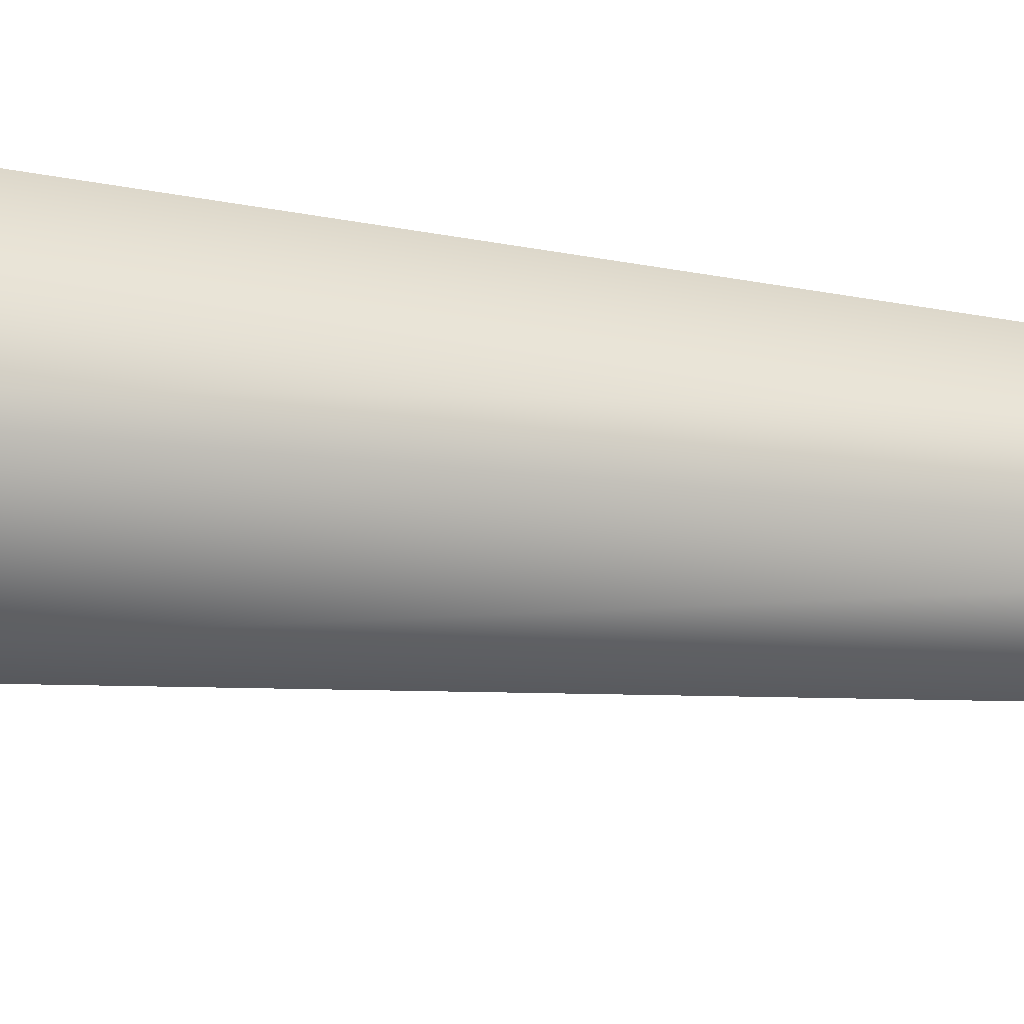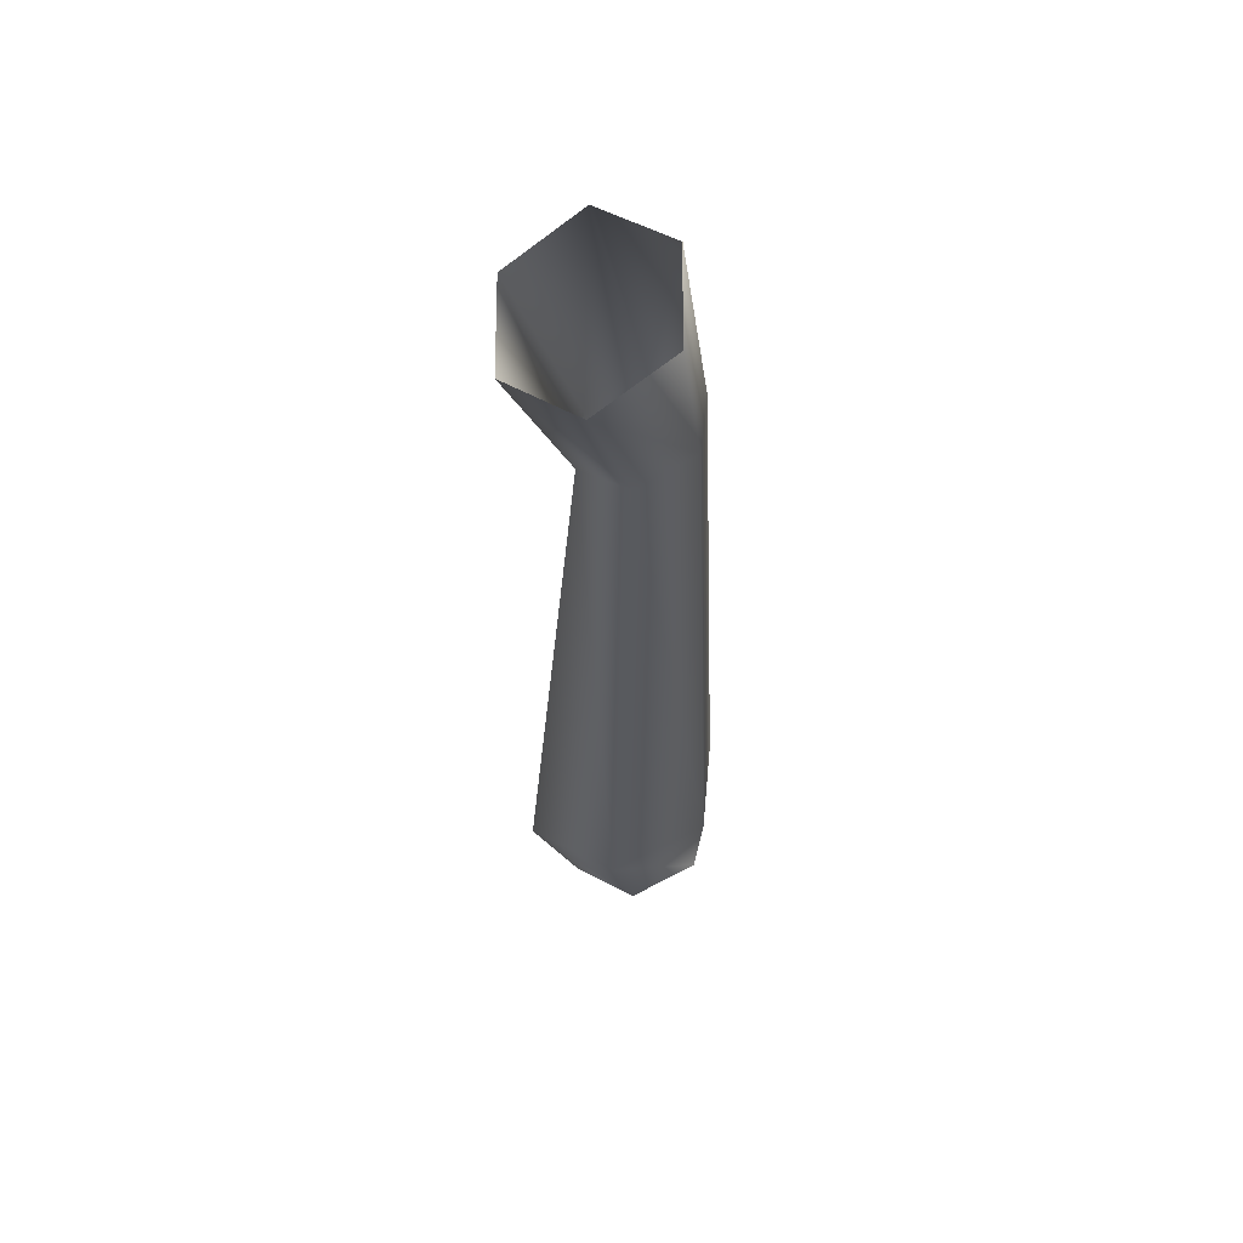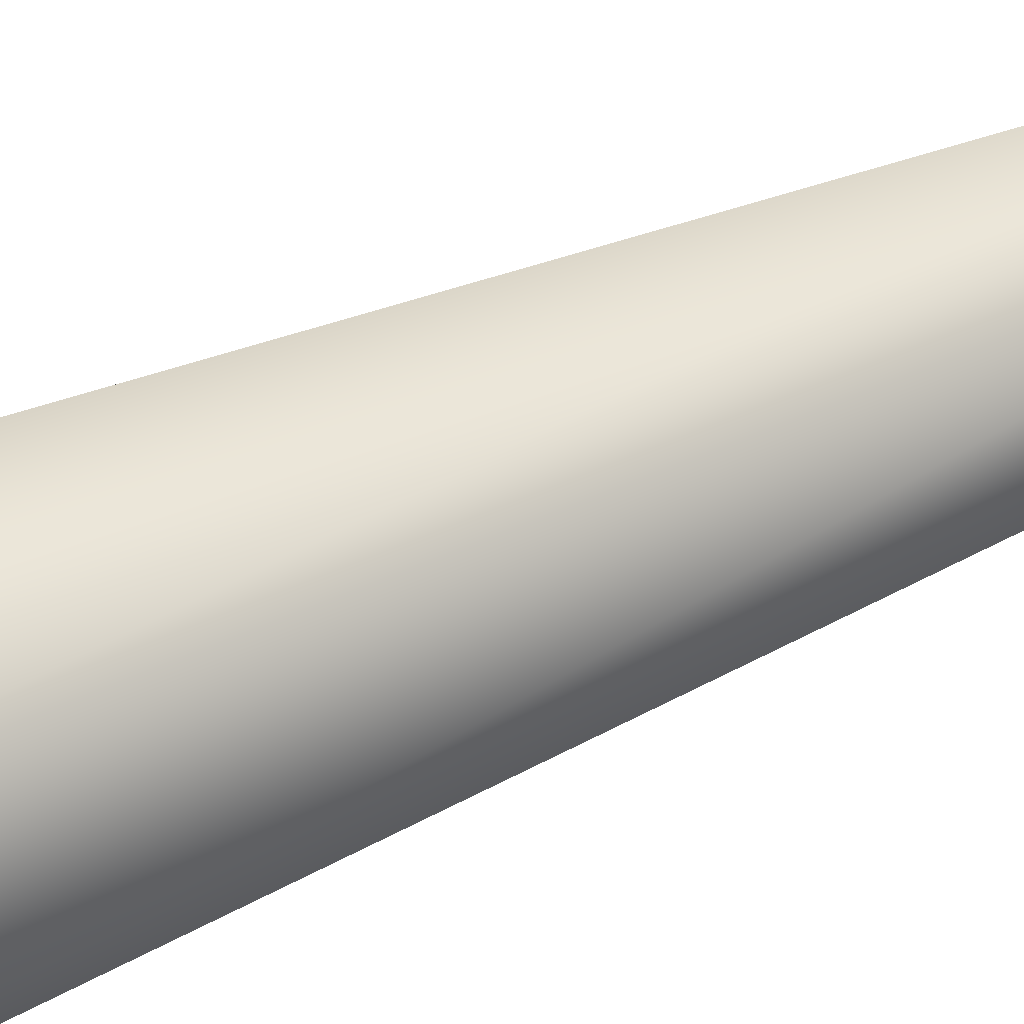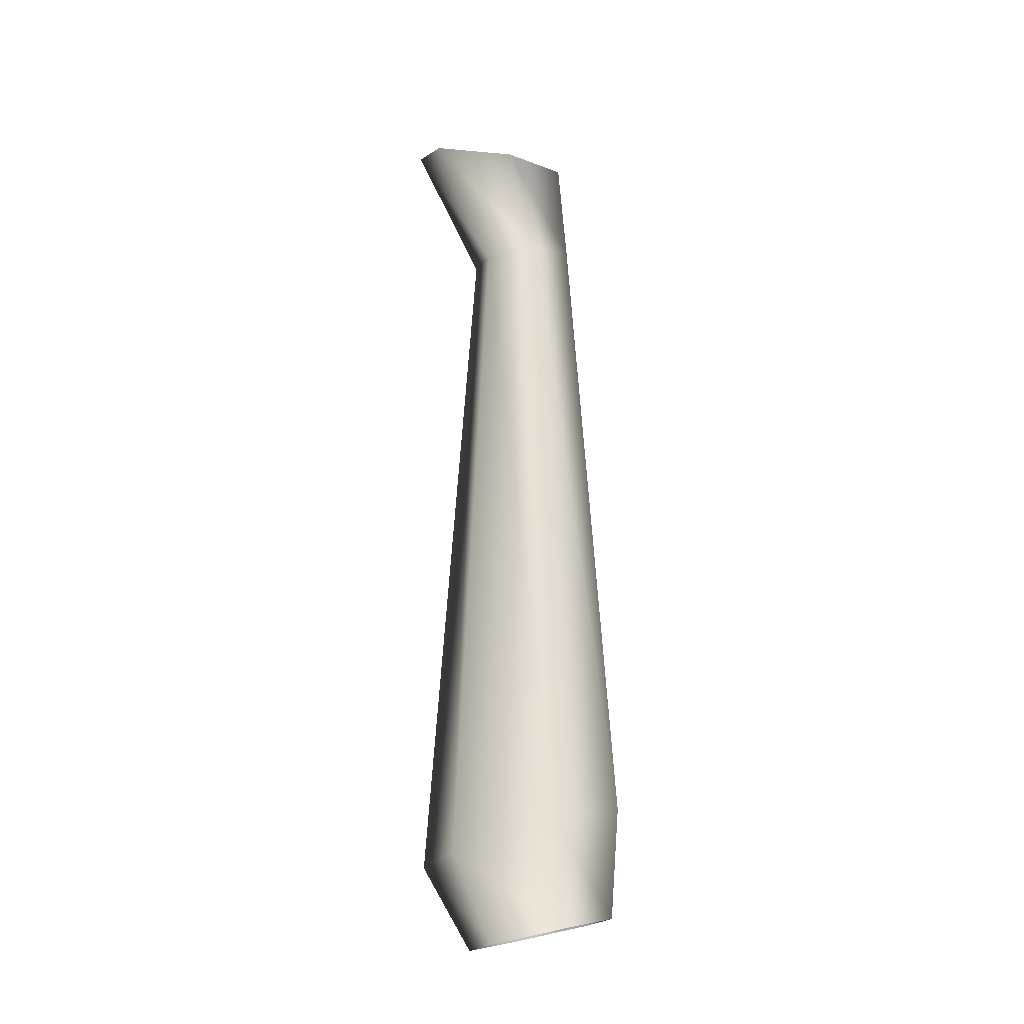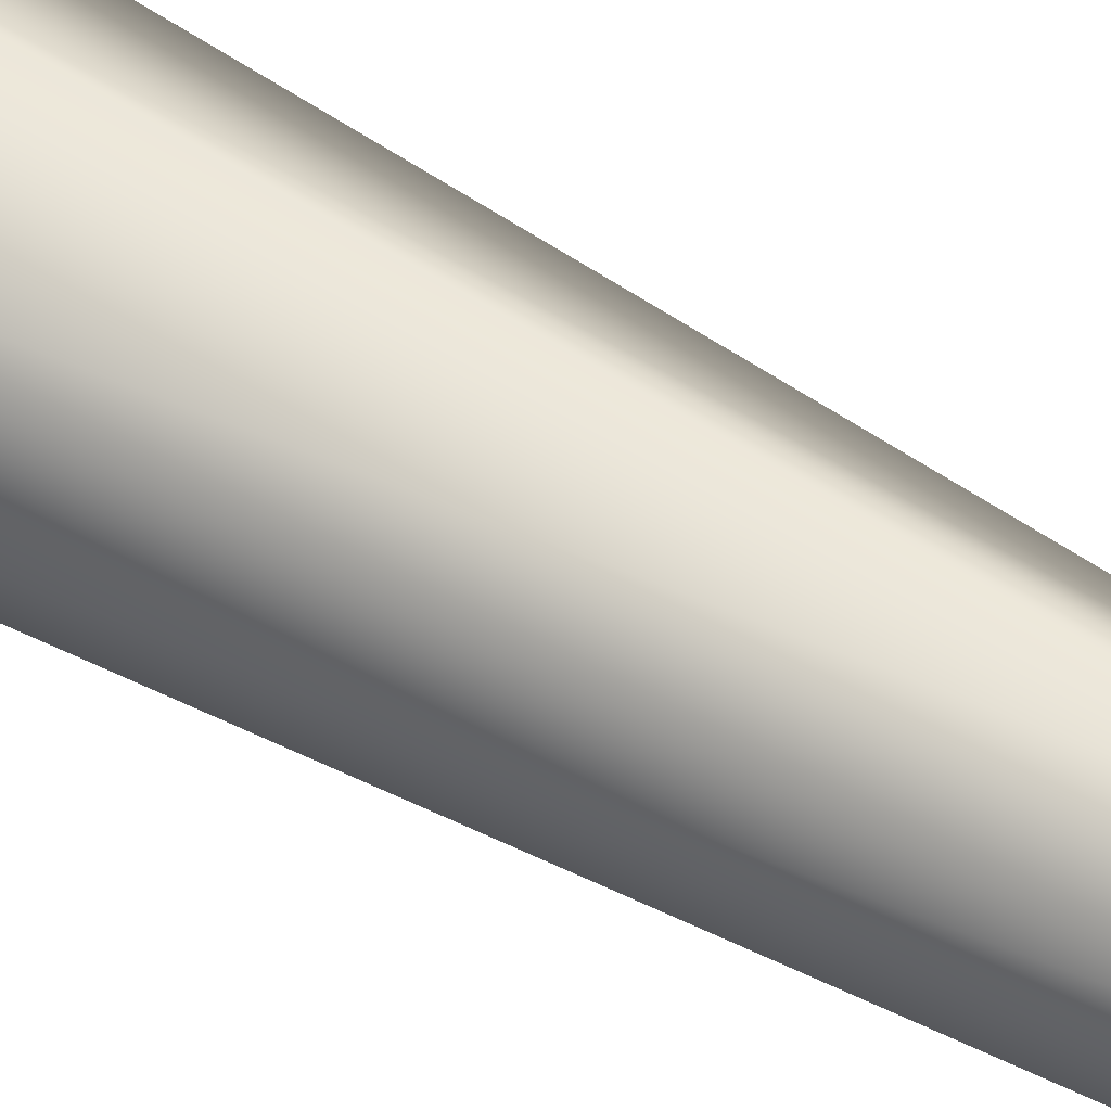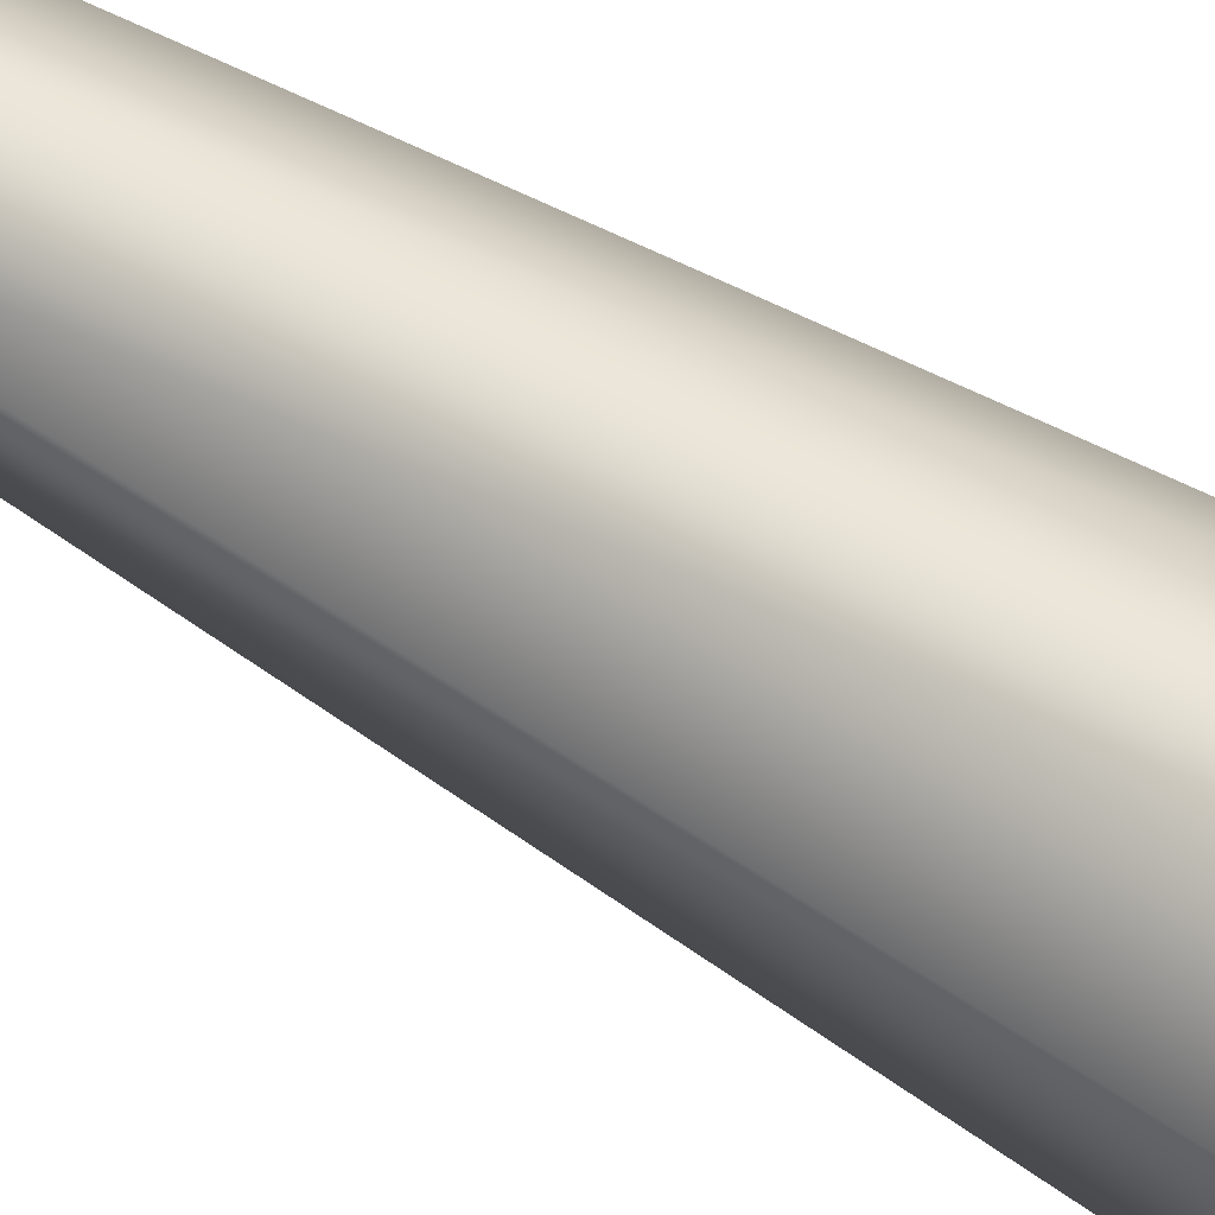
<metadata>
{"format":"obj","ext":"obj","renderer":"f3d","projection":"perspective","resolution":1024,"background":"white","views":[{"elev":-21.7,"azim":76.0,"up":"+Z"},{"elev":62.3,"azim":-3.8,"up":"+Y"},{"elev":37.8,"azim":57.4,"up":"+Z"},{"elev":-23.6,"azim":-85.4,"up":"+Y"},{"elev":52.8,"azim":121.4,"up":"+Z"},{"elev":53.9,"azim":-57.2,"up":"+Z"}]}
</metadata>
<code>
o spider_front_1_indiv
v -0.006452 0.3306 -0.04411
v 0.009386 -0.007389 -0.02108
v 0.01713 0.3369 -0.02518
v 0.03028 -0.000585 -0.005347
v 0.01492 0.3304 0.004938
v 0.0264 0.004138 0.02098
v -0.01087 0.3177 0.01613
v 0.001629 0.002057 0.03157
v -0.03446 0.3114 -0.002794
v -0.01927 -0.004746 0.01584
v -0.03224 0.3178 -0.03291
v -0.01539 -0.00947 -0.01048
v 0.008472 0.2826 -0.0208
v 0.02387 0.2898 -0.008233
v 0.02034 0.291 0.01148
v 0.001411 0.2849 0.01863
v -0.014 0.2777 0.006102
v -0.01047 0.2765 -0.01361
v 0.005476 0.02254 -0.03808
v 0.03475 0.03326 -0.0162
v 0.02889 0.04215 0.02025
v -0.006183 0.04034 0.03482
v -0.03544 0.02964 0.01302
v -0.02964 0.02073 -0.02344
v 0.04158 -0.06244 0.08298
f 3 14 13 1
f 21 6 4 20
f 7 16 15 5
f 23 10 8 22
f 11 18 17 9
f 19 2 12 24
f 20 4 2 19
f 14 3 5 15
f 22 8 6 21
f 16 7 9 17
f 18 24 23 17
f 18 11 1 13
f 20 14 15 21
f 22 16 17 23
f 24 18 13 19
f 19 13 14 20
f 21 15 16 22
f 24 12 10 23

</code>
